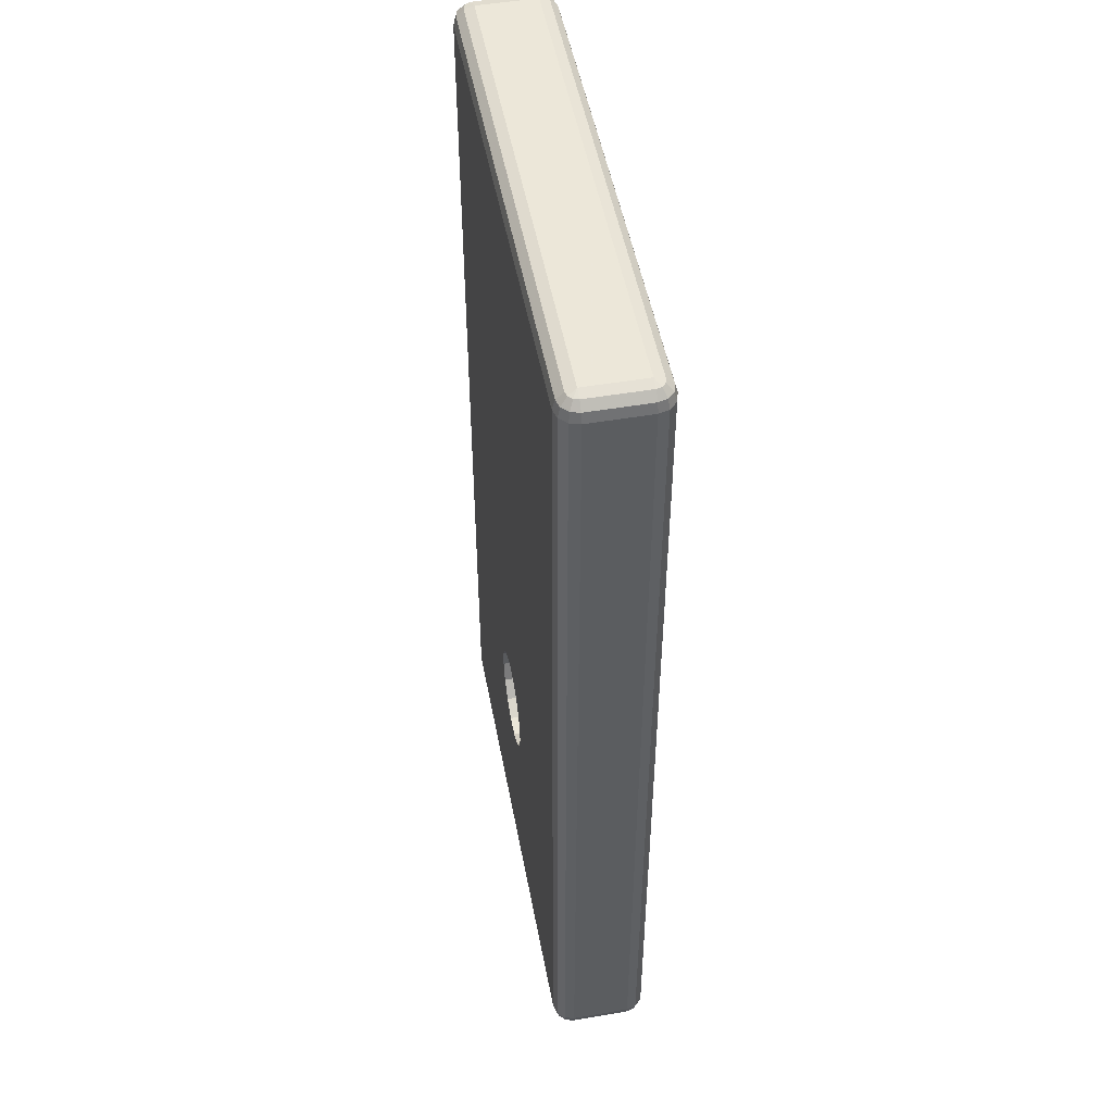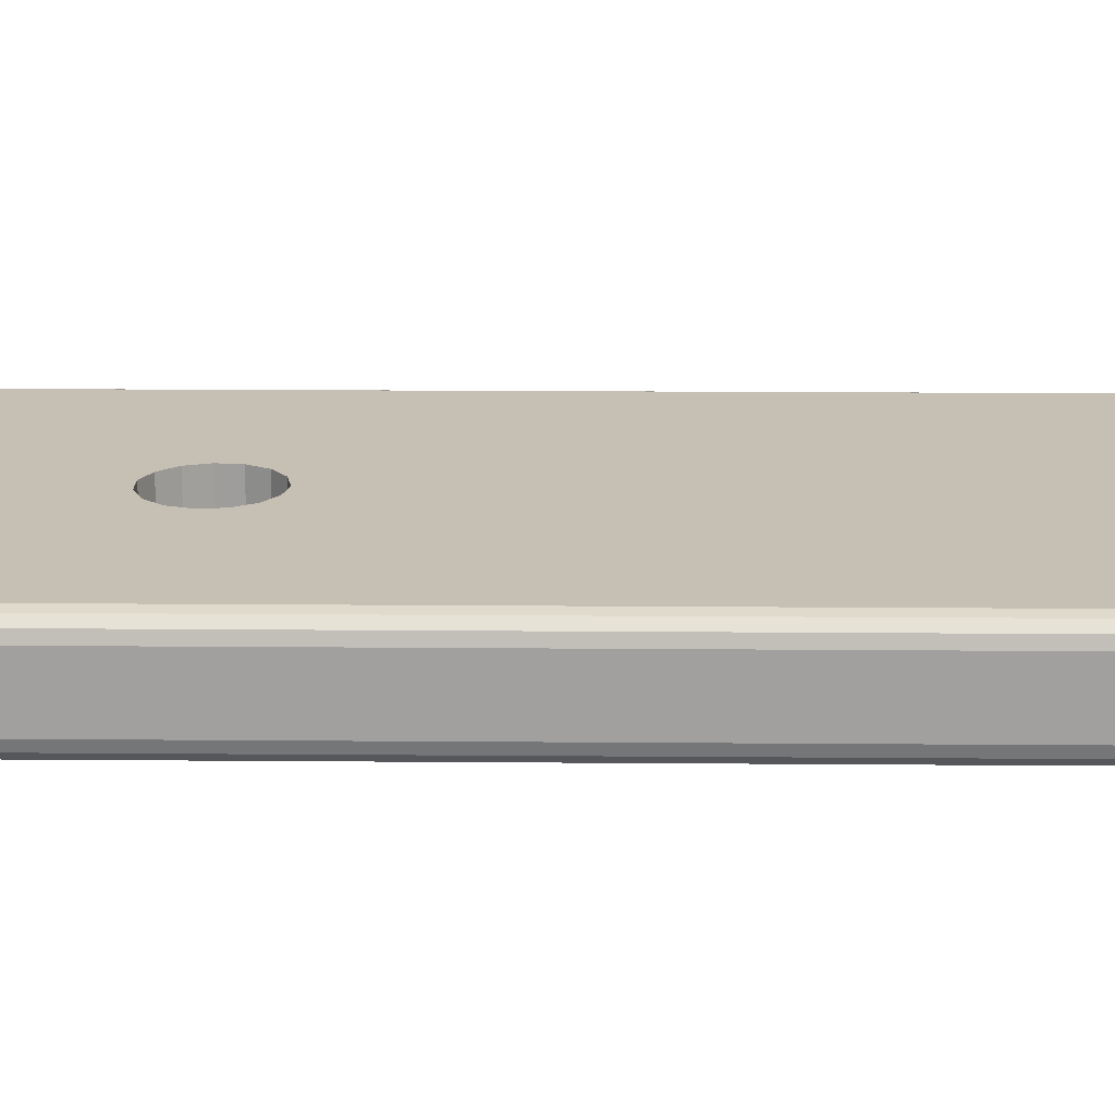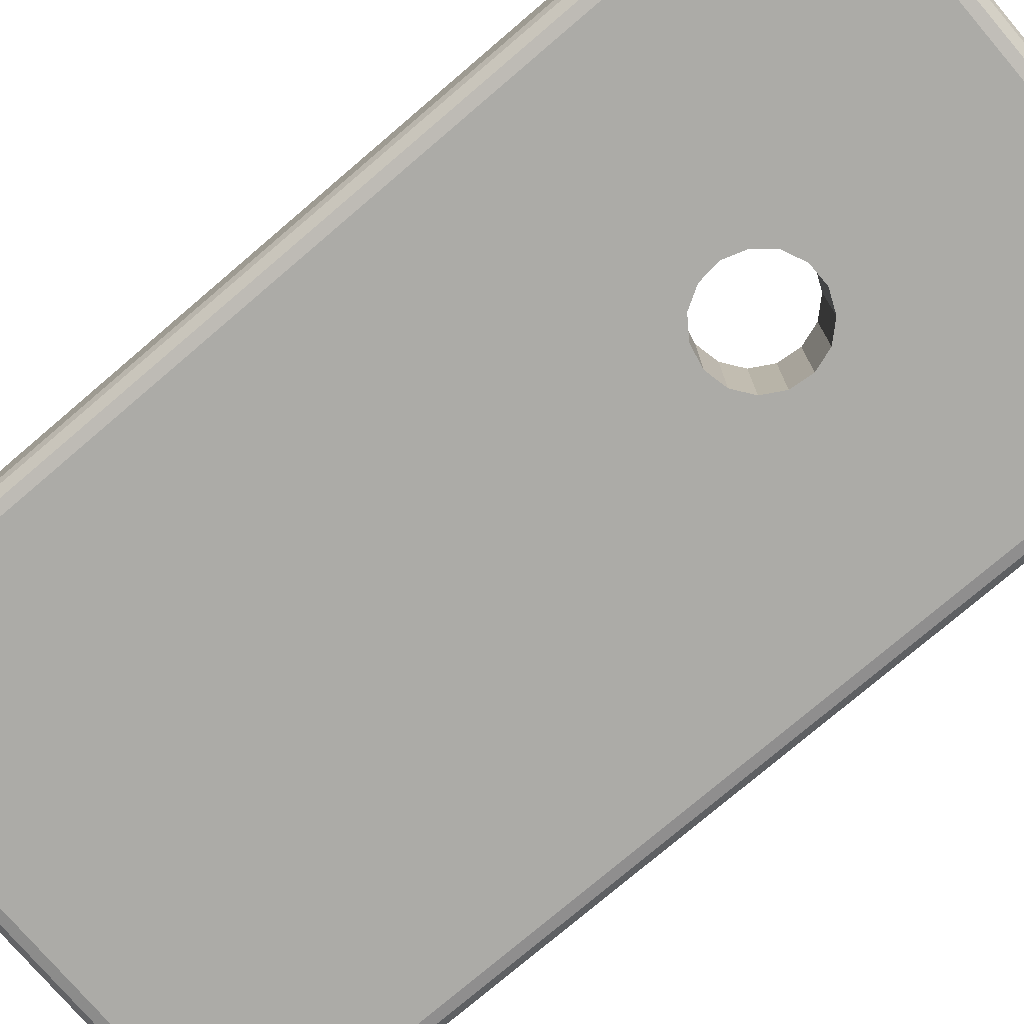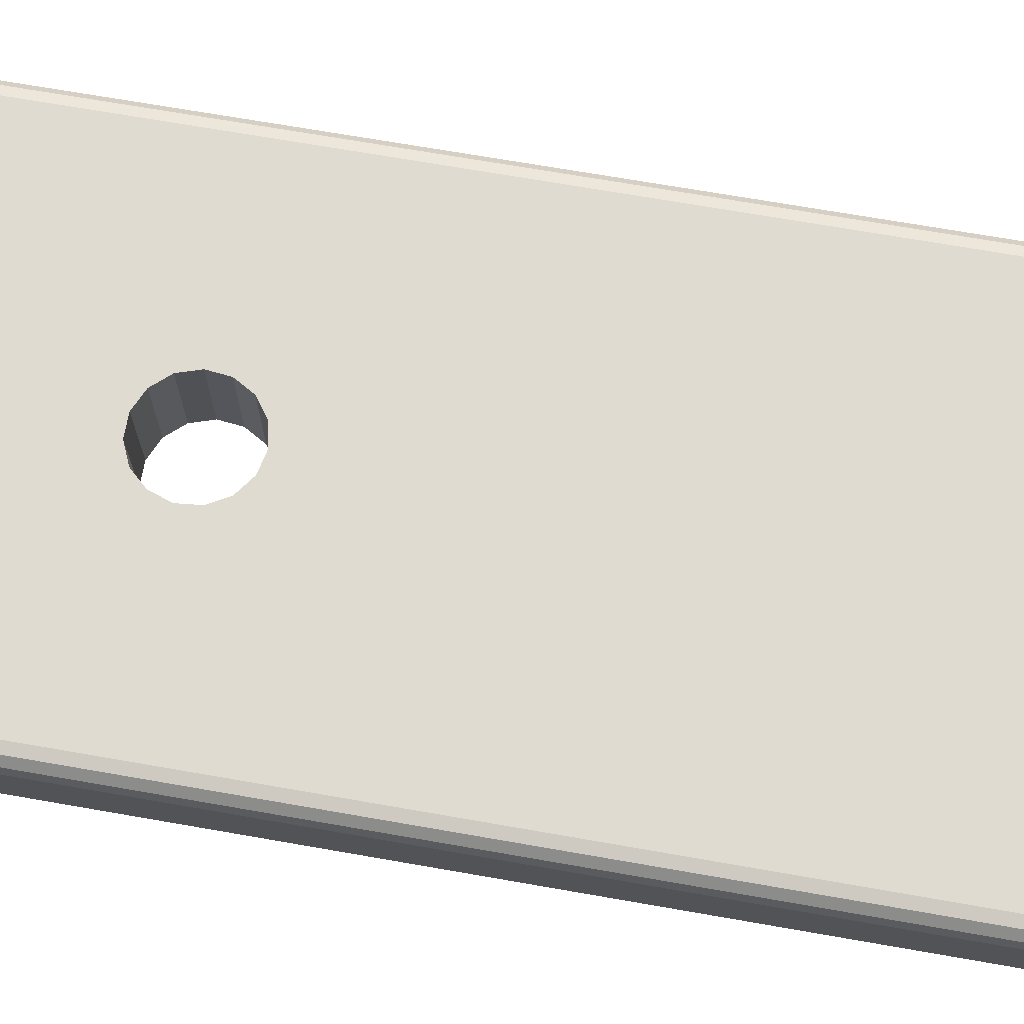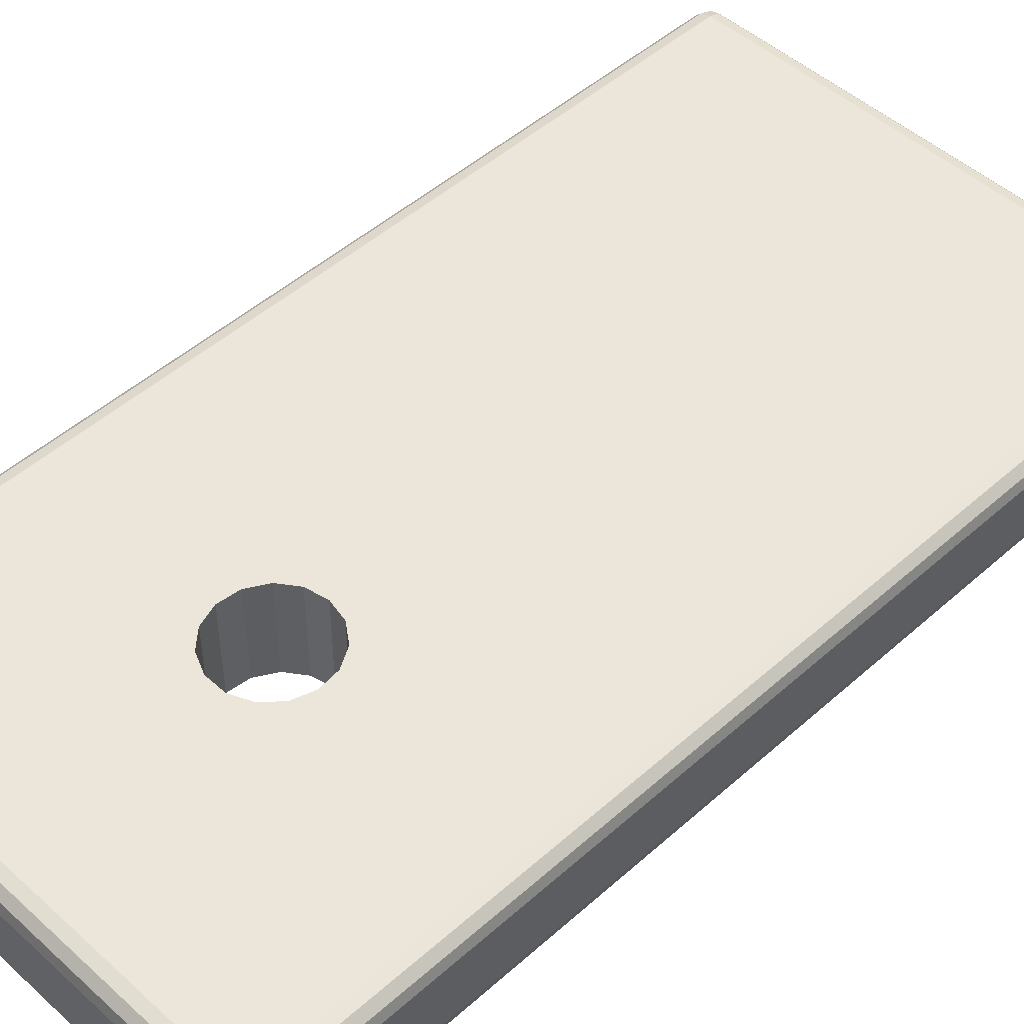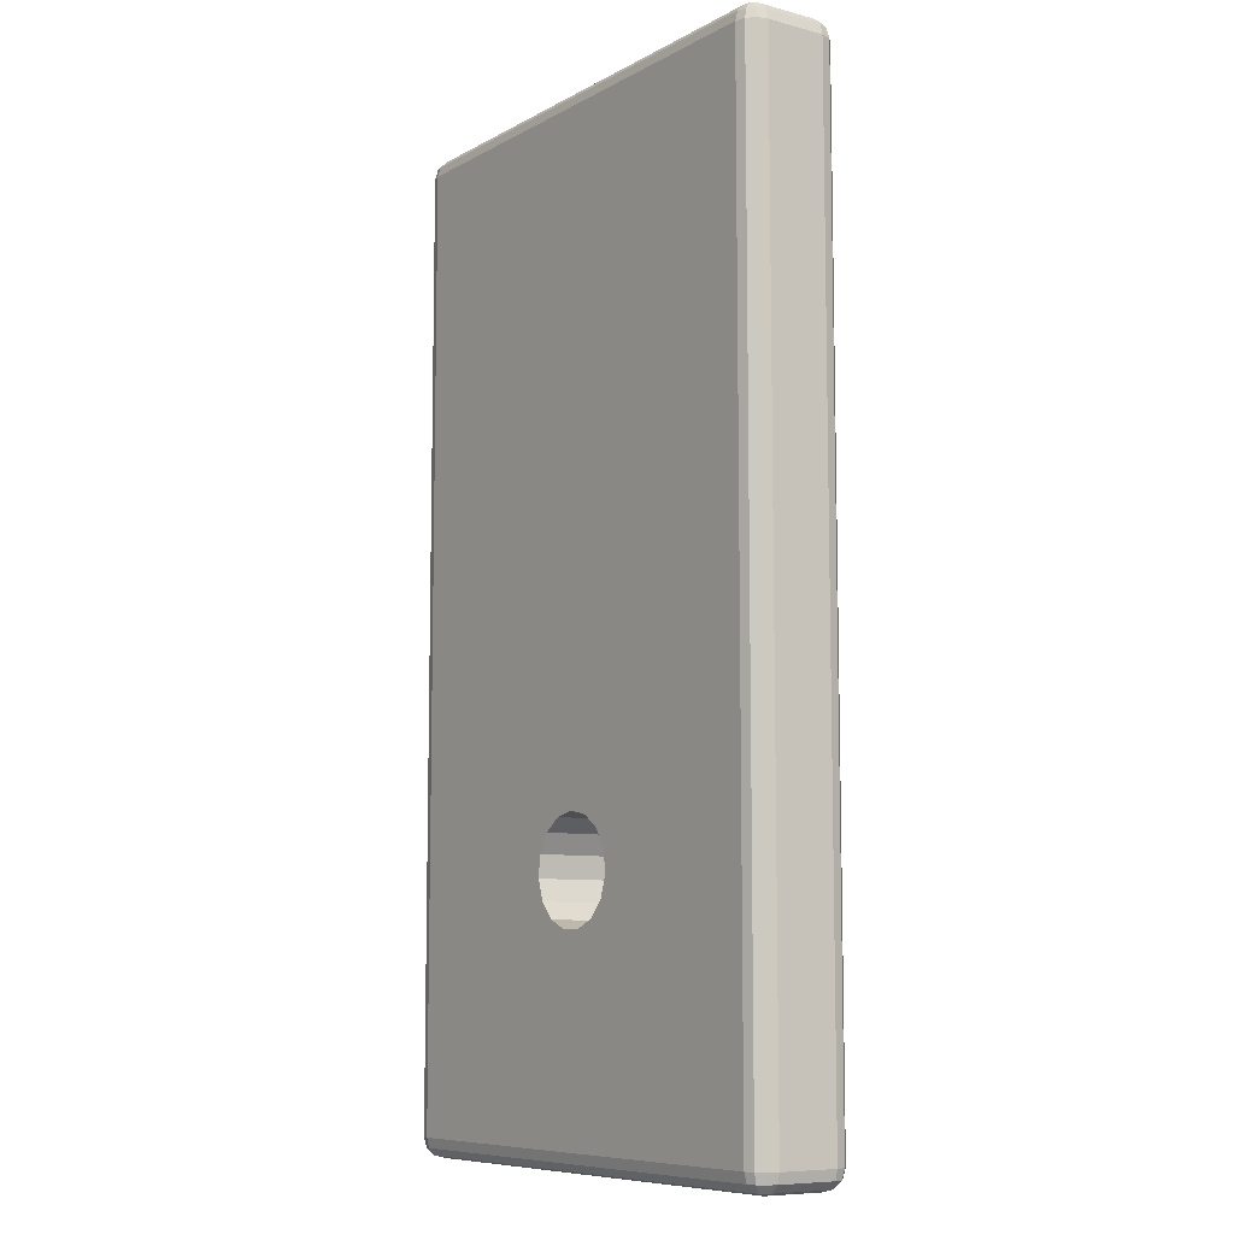
<metadata>
{"format":"obj","ext":"obj","renderer":"f3d","projection":"perspective","resolution":1024,"background":"white","views":[{"elev":50.2,"azim":-100.6,"up":"+Y"},{"elev":18.1,"azim":90.9,"up":"+Z"},{"elev":-76.2,"azim":-49.5,"up":"+Z"},{"elev":70.2,"azim":99.9,"up":"+Z"},{"elev":48.4,"azim":45.2,"up":"+Z"},{"elev":-8.5,"azim":54.9,"up":"+Y"}]}
</metadata>
<code>
g obstacle1_tube_trou
v 0.1679 -2.571 0.7806
v 0.4933 -2.64 0.7806
v 0.7624 -2.836 0.7806
v 0.9288 -3.124 0.7806
v 0.9635 -3.455 0.7806
v 0.8607 -3.771 0.7806
v 0.6381 -4.018 0.7806
v 0.3342 -4.153 0.7806
v 0.001591 -4.153 0.7806
v -0.3023 -4.018 0.7806
v -0.5249 -3.771 0.7806
v -0.6277 -3.455 0.7806
v -0.5929 -3.124 0.7806
v -0.4266 -2.836 0.7806
v -0.1575 -2.64 0.7806
v 0.1679 -2.571 -0.7194
v 0.4933 -2.64 -0.7194
v 0.7624 -2.836 -0.7194
v 0.9288 -3.124 -0.7194
v 0.9635 -3.455 -0.7194
v 0.8607 -3.771 -0.7194
v 0.6381 -4.018 -0.7194
v 0.3342 -4.153 -0.7194
v 0.001591 -4.153 -0.7194
v -0.3023 -4.018 -0.7194
v -0.5249 -3.771 -0.7194
v -0.6277 -3.455 -0.7194
v -0.5929 -3.124 -0.7194
v -0.4266 -2.836 -0.7194
v -0.1575 -2.64 -0.7194
f 17 2 1 16
f 18 3 2 17
f 3 18 19 4
f 4 19 20 5
f 5 20 21 6
f 6 21 22 7
f 7 22 23 8
f 8 23 24 9
f 9 24 25 10
f 10 25 26 11
f 11 26 27 12
f 12 27 28 13
f 13 28 29 14
f 30 15 14 29
f 16 1 15 30
g obstacle1_entrave1
v -3.532 -7.375 -0.4194
v -3.532 -7.375 0.4806
v 3.868 -7.375 0.4806
v 3.868 -7.375 -0.4194
v -3.682 -7.334 -0.4194
v -3.682 -7.334 0.4806
v -3.662 -7.334 0.5556
v -3.607 -7.334 0.6105
v -3.532 -7.334 0.6306
v 3.868 -7.334 0.6306
v 3.943 -7.334 0.6105
v 3.998 -7.334 0.5556
v 4.018 -7.334 0.4806
v 4.018 -7.334 -0.4194
v 3.998 -7.334 -0.4944
v 3.943 -7.334 -0.5493
v 3.868 -7.334 -0.5694
v -3.532 -7.334 -0.5694
v -3.607 -7.334 -0.5493
v -3.662 -7.334 -0.4944
v -3.792 -7.225 -0.4194
v -3.792 -7.225 0.4806
v -3.757 -7.225 0.6105
v -3.662 -7.225 0.7056
v -3.532 -7.225 0.7404
v 3.868 -7.225 0.7404
v 3.998 -7.225 0.7056
v 4.093 -7.225 0.6105
v 4.128 -7.225 0.4806
v 4.128 -7.225 -0.4194
v 4.093 -7.225 -0.5493
v 3.998 -7.225 -0.6444
v 3.868 -7.225 -0.6792
v -3.532 -7.225 -0.6792
v -3.662 -7.225 -0.6444
v -3.757 -7.225 -0.5493
v -3.832 -7.075 -0.4194
v -3.832 -7.075 0.4806
v -3.792 -7.075 0.6306
v -3.682 -7.075 0.7404
v -3.532 -7.075 0.7806
v 3.868 -7.075 0.7806
v 4.018 -7.075 0.7404
v 4.128 -7.075 0.6306
v 4.168 -7.075 0.4806
v 4.168 -7.075 -0.4194
v 4.128 -7.075 -0.5694
v 4.018 -7.075 -0.6792
v 3.868 -7.075 -0.7194
v -3.532 -7.075 -0.7194
v -3.682 -7.075 -0.6792
v -3.792 -7.075 -0.5694
v -3.832 7.326 -0.4194
v -3.832 7.326 0.4806
v -3.792 7.326 0.6306
v -3.682 7.326 0.7404
v -3.532 7.326 0.7806
v 3.868 7.326 0.7806
v 4.018 7.326 0.7404
v 4.128 7.326 0.6306
v 4.168 7.326 0.4806
v 4.168 7.326 -0.4194
v 4.128 7.326 -0.5694
v 4.018 7.326 -0.6792
v 3.868 7.326 -0.7194
v -3.532 7.326 -0.7194
v -3.682 7.326 -0.6792
v -3.792 7.326 -0.5694
v -3.792 7.475 -0.4194
v -3.792 7.475 0.4806
v -3.757 7.475 0.6105
v -3.662 7.475 0.7056
v -3.532 7.475 0.7404
v 3.868 7.475 0.7404
v 3.998 7.475 0.7056
v 4.093 7.475 0.6105
v 4.128 7.475 0.4806
v 4.128 7.475 -0.4194
v 4.093 7.475 -0.5493
v 3.998 7.475 -0.6444
v 3.868 7.475 -0.6792
v -3.532 7.475 -0.6792
v -3.662 7.475 -0.6444
v -3.757 7.475 -0.5493
v -3.682 7.585 -0.4194
v -3.682 7.585 0.4806
v -3.662 7.585 0.5556
v -3.607 7.585 0.6105
v -3.532 7.585 0.6306
v 3.868 7.585 0.6306
v 3.943 7.585 0.6105
v 3.998 7.585 0.5556
v 4.018 7.585 0.4806
v 4.018 7.585 -0.4194
v 3.998 7.585 -0.4944
v 3.943 7.585 -0.5493
v 3.868 7.585 -0.5694
v -3.532 7.585 -0.5694
v -3.607 7.585 -0.5493
v -3.662 7.585 -0.4944
v -3.532 7.625 -0.4194
v -3.532 7.625 0.4806
v 3.868 7.625 0.4806
v 3.868 7.625 -0.4194
v 0.1679 -2.571 0.7806
v 0.4933 -2.64 0.7806
v 0.7624 -2.836 0.7806
v 0.9288 -3.124 0.7806
v 0.9635 -3.455 0.7806
v 0.8607 -3.771 0.7806
v 0.6381 -4.018 0.7806
v 0.3342 -4.153 0.7806
v 0.001591 -4.153 0.7806
v -0.3023 -4.018 0.7806
v -0.5249 -3.771 0.7806
v -0.6277 -3.455 0.7806
v -0.5929 -3.124 0.7806
v -0.4266 -2.836 0.7806
v -0.1575 -2.64 0.7806
v 0.1679 -2.571 -0.7194
v 0.4933 -2.64 -0.7194
v 0.7624 -2.836 -0.7194
v 0.9288 -3.124 -0.7194
v 0.9635 -3.455 -0.7194
v 0.8607 -3.771 -0.7194
v 0.6381 -4.018 -0.7194
v 0.3342 -4.153 -0.7194
v 0.001591 -4.153 -0.7194
v -0.3023 -4.018 -0.7194
v -0.5249 -3.771 -0.7194
v -0.6277 -3.455 -0.7194
v -0.5929 -3.124 -0.7194
v -0.4266 -2.836 -0.7194
v -0.1575 -2.64 -0.7194
f 32 36 35 31
f 36 52 51 35
f 52 68 67 51
f 68 84 83 67
f 84 100 99 83
f 100 116 115 99
f 116 132 131 115
f 37 36 32
f 37 53 52 36
f 53 69 68 52
f 69 85 84 68
f 85 101 100 84
f 101 117 116 100
f 117 132 116
f 38 37 32
f 38 54 53 37
f 54 70 69 53
f 70 86 85 69
f 86 102 101 85
f 102 118 117 101
f 118 132 117
f 39 38 32
f 39 55 54 38
f 55 71 70 54
f 71 87 86 70
f 87 103 102 86
f 103 119 118 102
f 119 132 118
f 33 40 39 32
f 40 56 55 39
f 56 72 71 55
f 146 147 87 71
f 141 142 72
f 72 142 143
f 140 141 72
f 71 72 143 144
f 139 140 72
f 71 144 145
f 71 145 146
f 138 139 72 88
f 137 138 88
f 136 137 88
f 148 87 147
f 135 136 88
f 149 135 88
f 87 148 149 88
f 88 104 103 87
f 104 120 119 103
f 120 133 132 119
f 41 40 33
f 41 57 56 40
f 57 73 72 56
f 73 89 88 72
f 89 105 104 88
f 105 121 120 104
f 121 133 120
f 42 41 33
f 42 58 57 41
f 58 74 73 57
f 74 90 89 73
f 90 106 105 89
f 106 122 121 105
f 122 133 121
f 43 42 33
f 43 59 58 42
f 59 75 74 58
f 75 91 90 74
f 91 107 106 90
f 107 123 122 106
f 123 133 122
f 34 44 43 33
f 44 60 59 43
f 60 76 75 59
f 76 92 91 75
f 92 108 107 91
f 108 124 123 107
f 124 134 133 123
f 45 44 34
f 45 61 60 44
f 61 77 76 60
f 77 93 92 76
f 93 109 108 92
f 109 125 124 108
f 125 134 124
f 46 45 34
f 46 62 61 45
f 62 78 77 61
f 78 94 93 77
f 94 110 109 93
f 110 126 125 109
f 126 134 125
f 47 46 34
f 47 63 62 46
f 63 79 78 62
f 79 95 94 78
f 95 111 110 94
f 111 127 126 110
f 127 134 126
f 31 48 47 34
f 48 64 63 47
f 64 80 79 63
f 154 153 95 79
f 159 158 80
f 80 158 157
f 160 159 80
f 79 80 157 156
f 161 160 80
f 79 156 155
f 162 161 80 96
f 79 155 154
f 163 162 96
f 164 163 96
f 152 95 153
f 150 164 96
f 151 96 95 152
f 151 150 96
f 96 112 111 95
f 112 128 127 111
f 128 131 134 127
f 49 48 31
f 49 65 64 48
f 65 81 80 64
f 81 97 96 80
f 97 113 112 96
f 113 129 128 112
f 129 131 128
f 50 49 31
f 50 66 65 49
f 66 82 81 65
f 82 98 97 81
f 98 114 113 97
f 114 130 129 113
f 130 131 129
f 35 50 31
f 35 51 66 50
f 51 67 82 66
f 67 83 98 82
f 83 99 114 98
f 99 115 130 114
f 115 131 130
f 132 133 134 131
f 34 33 32 31

</code>
